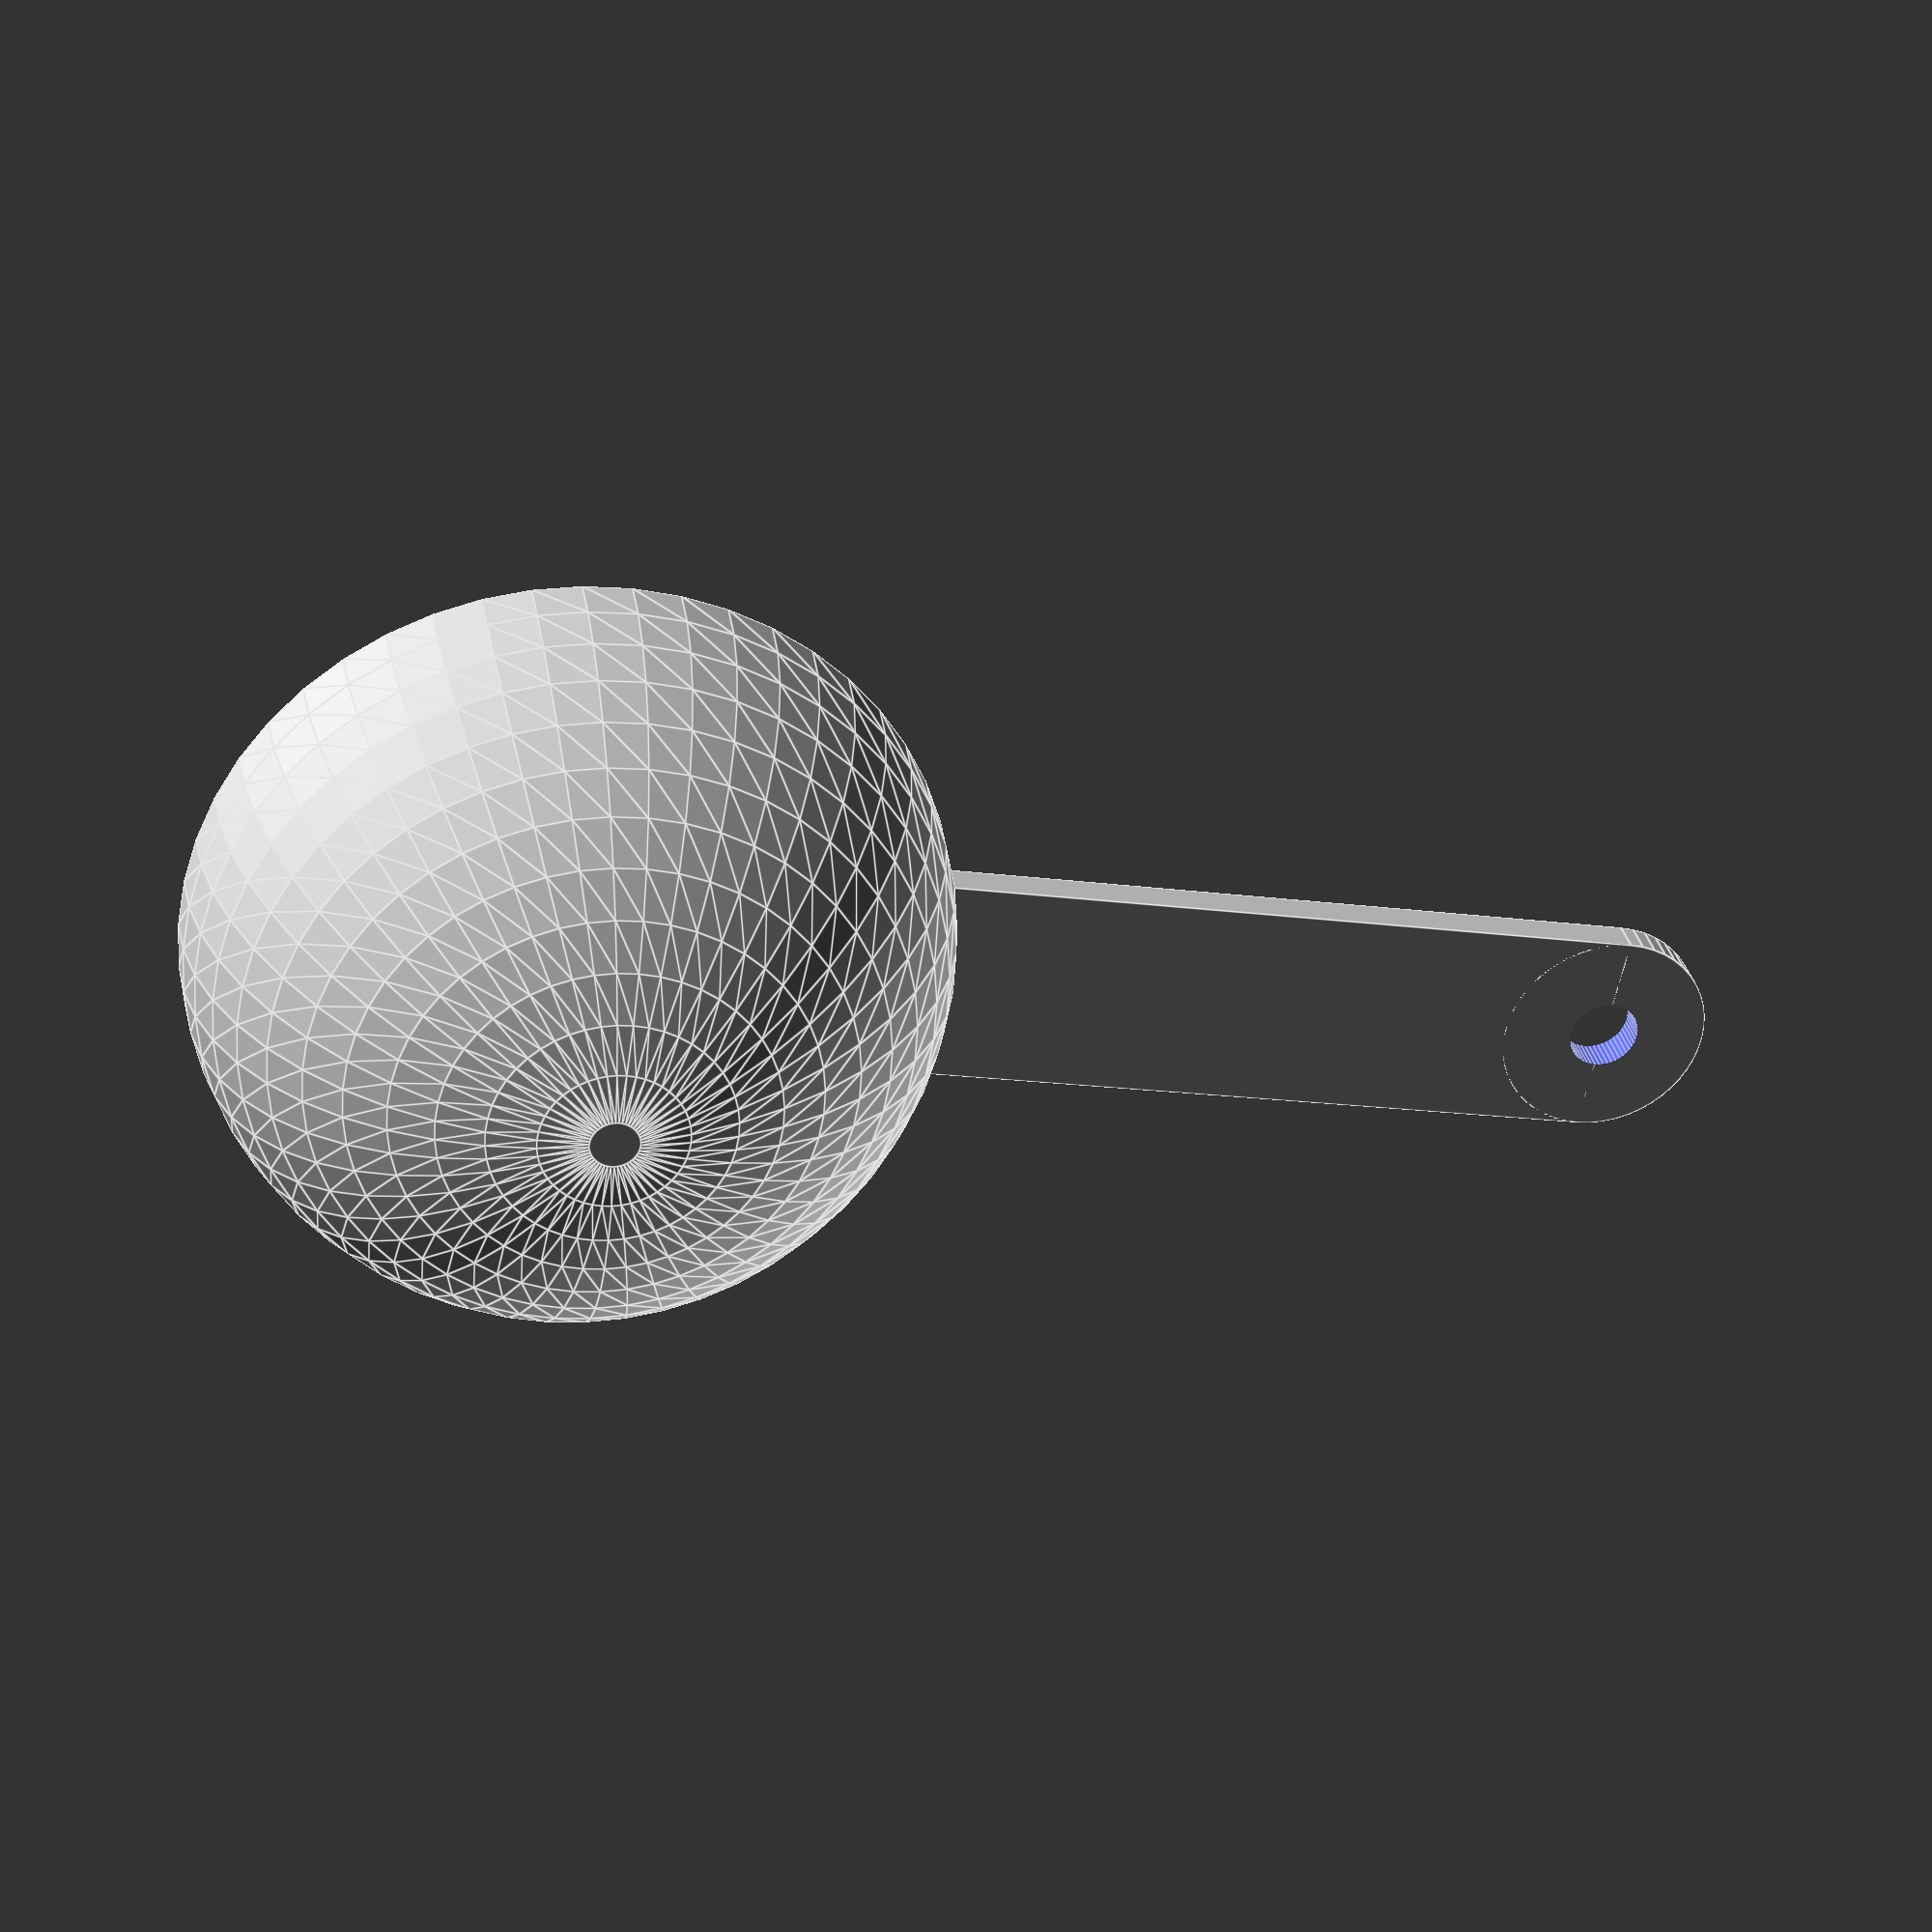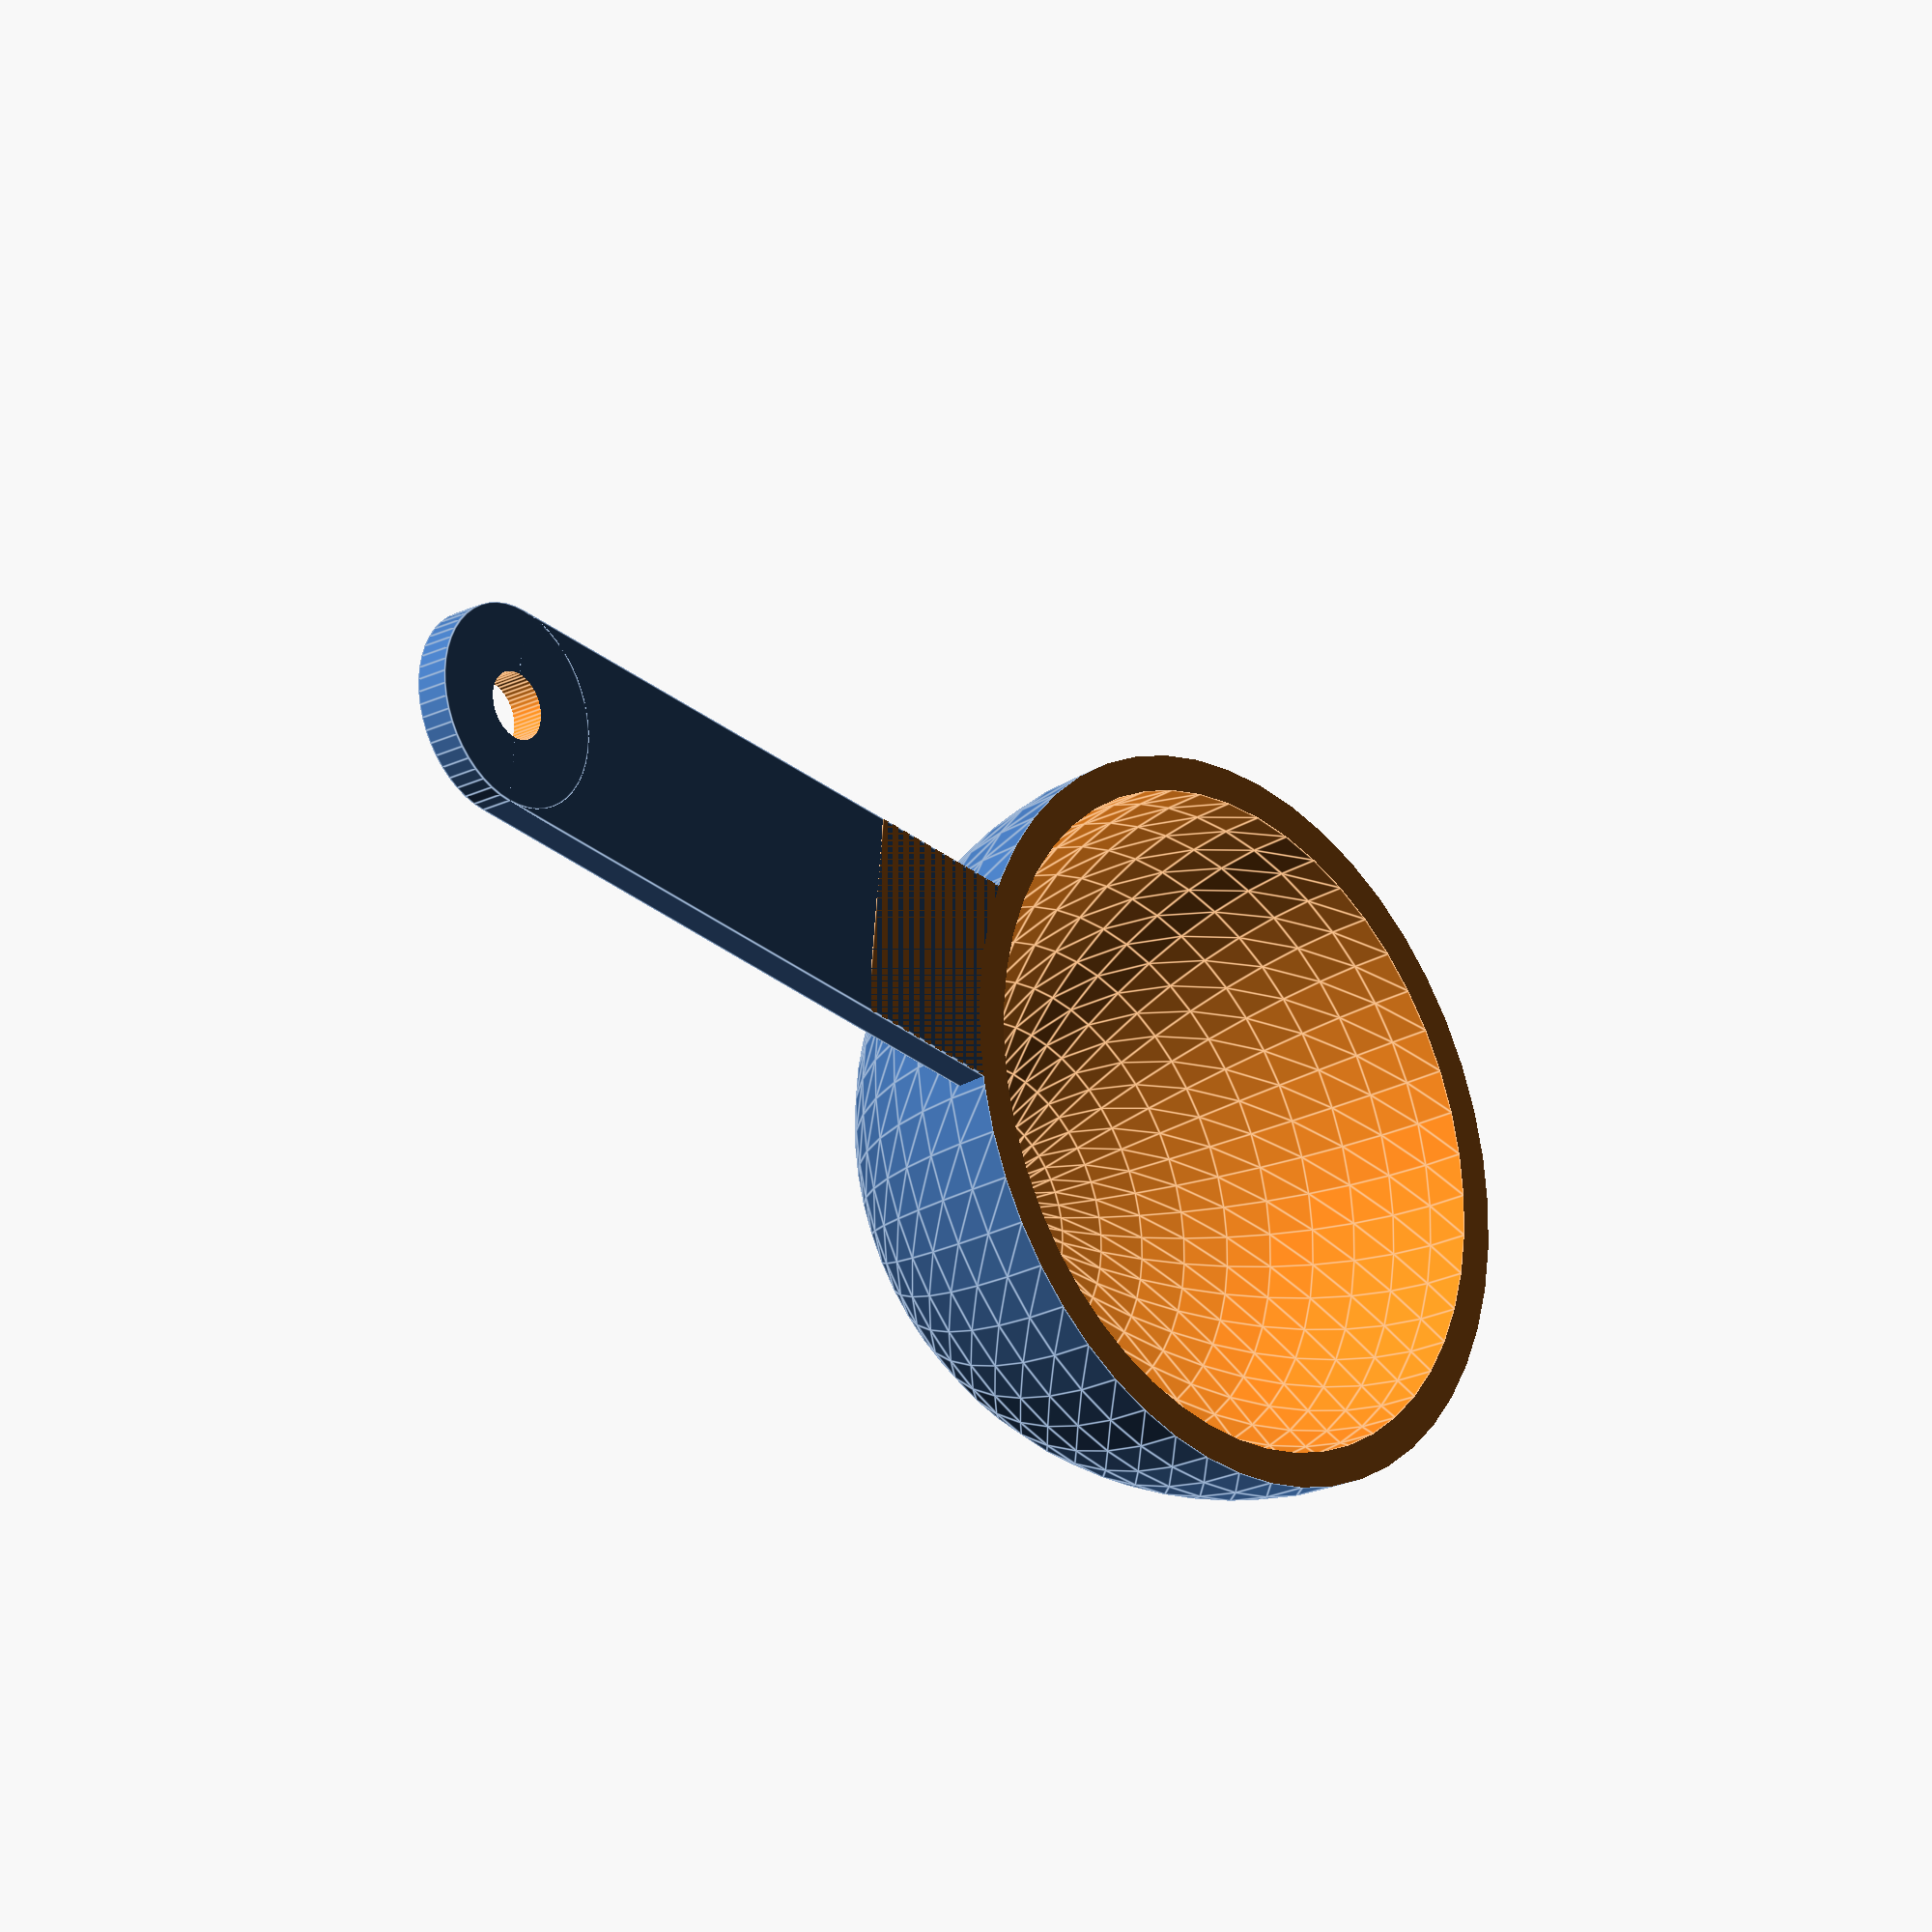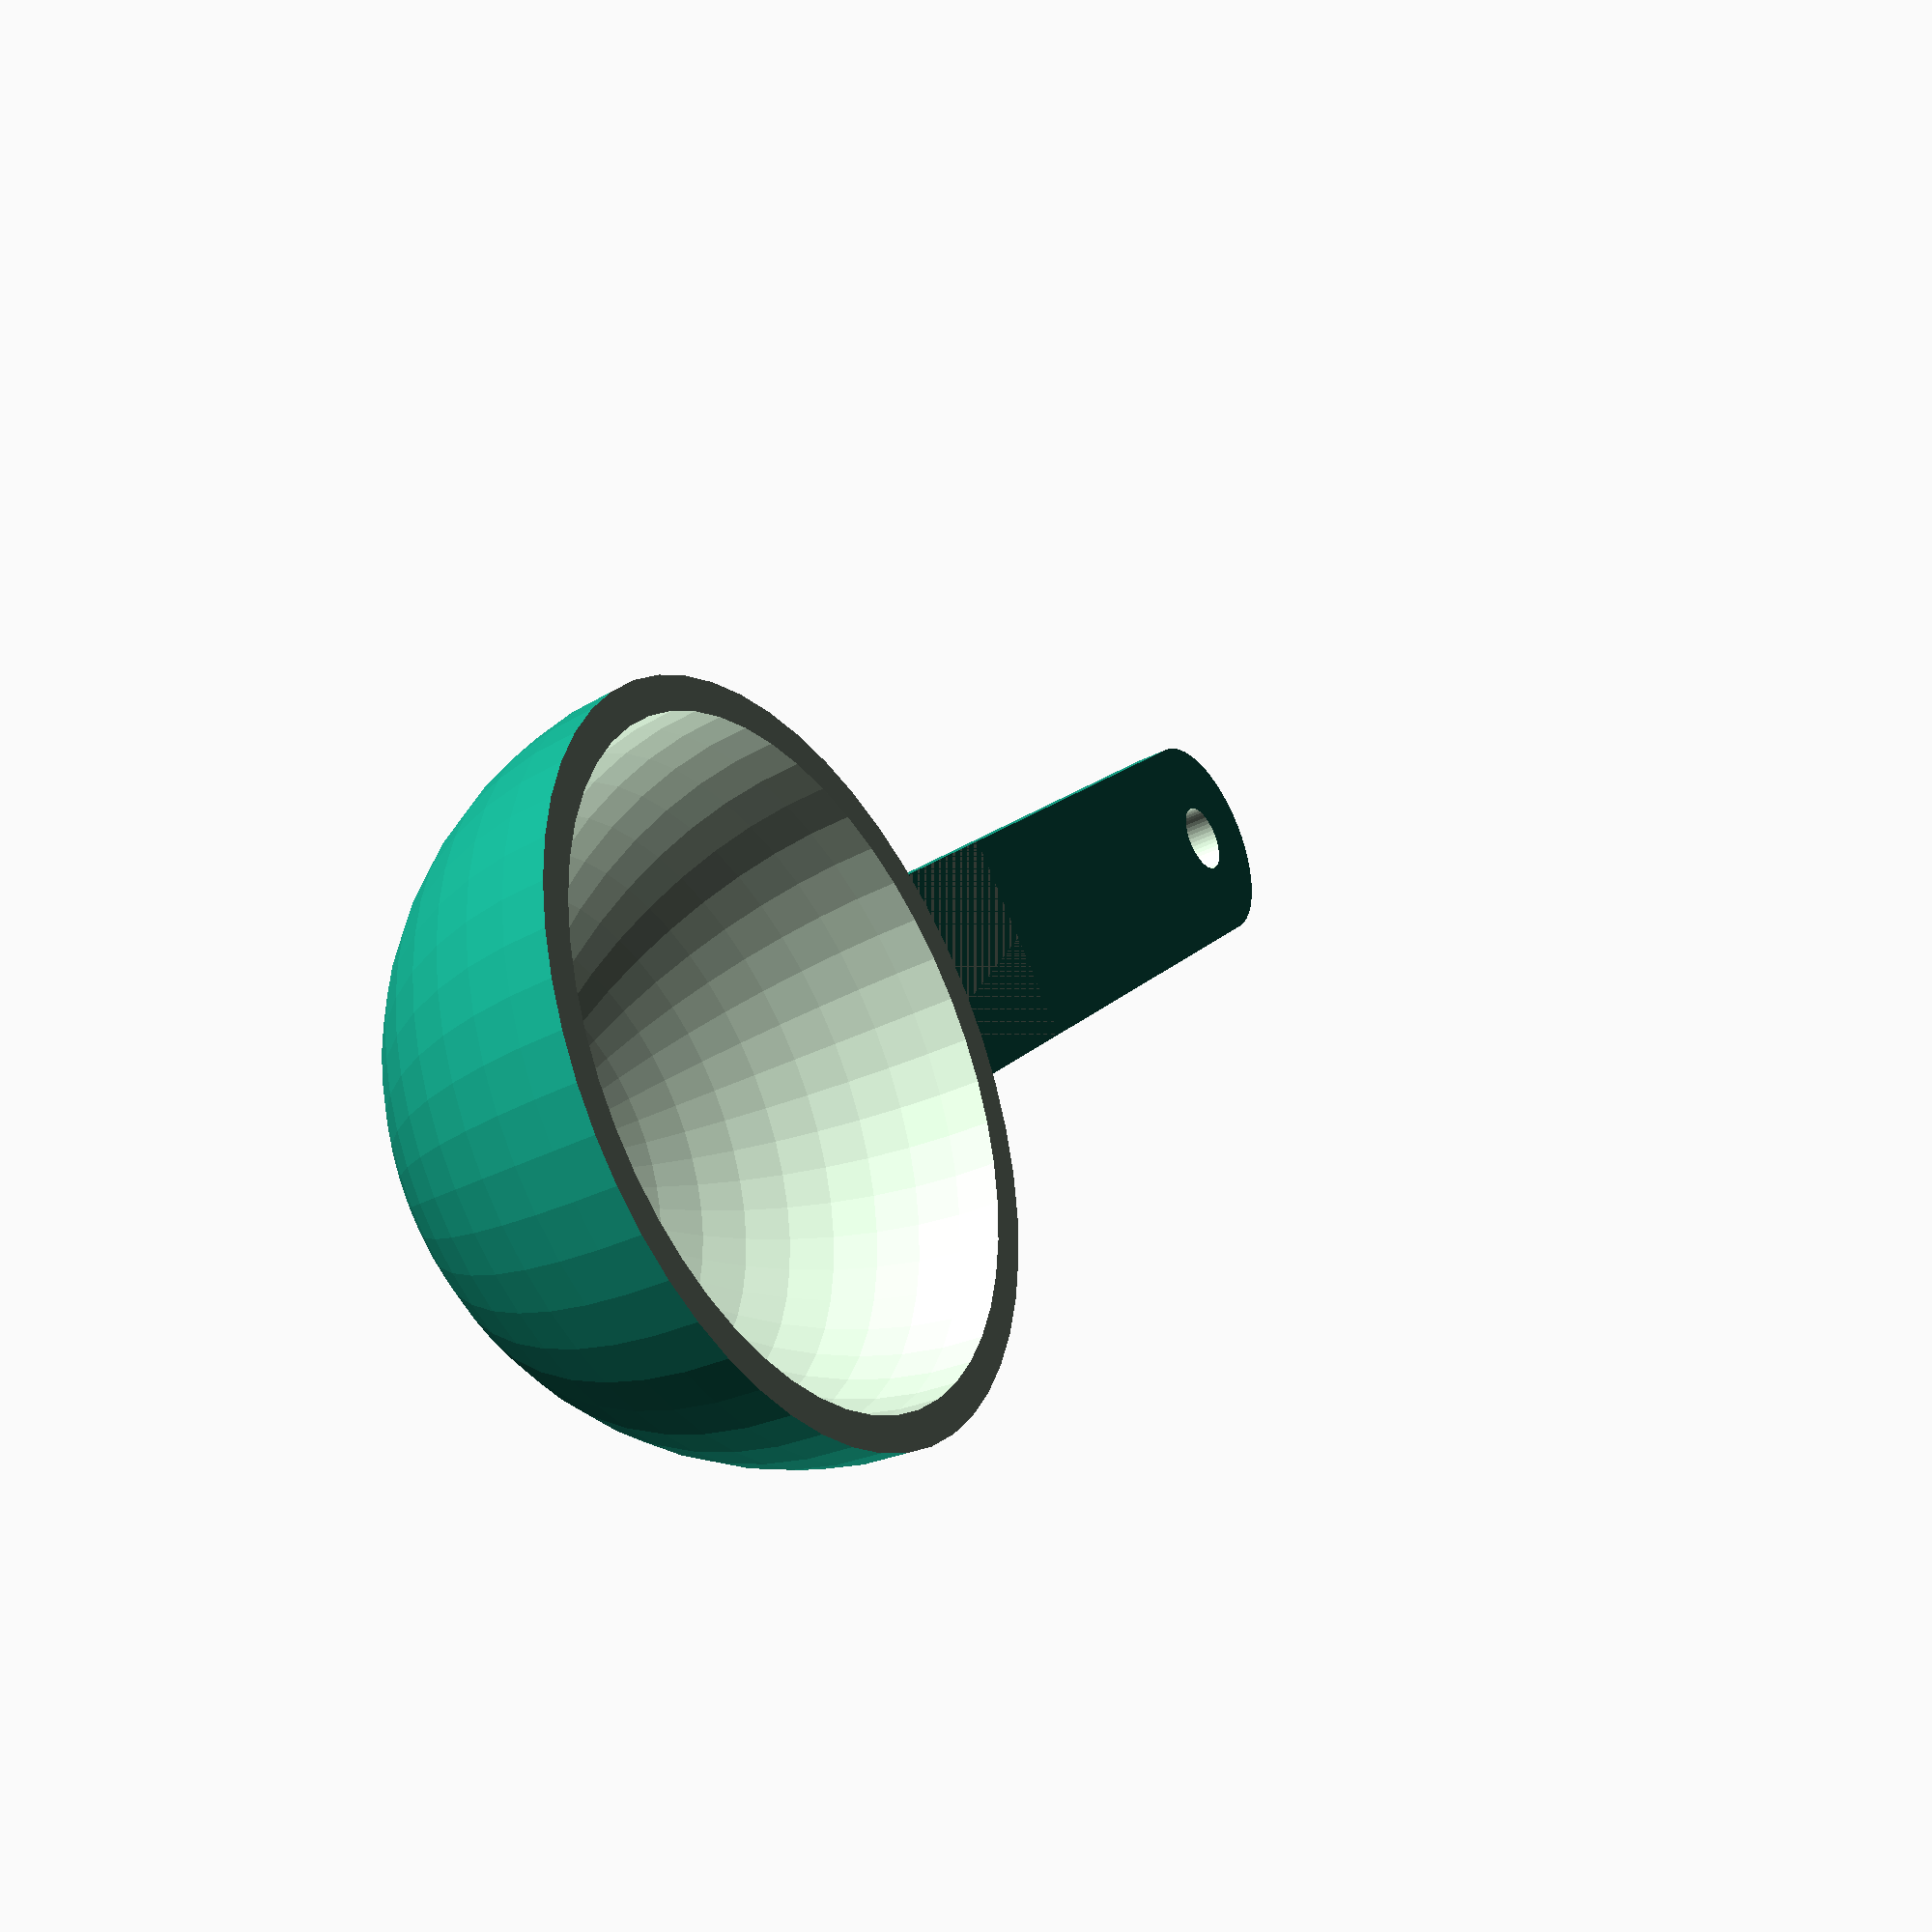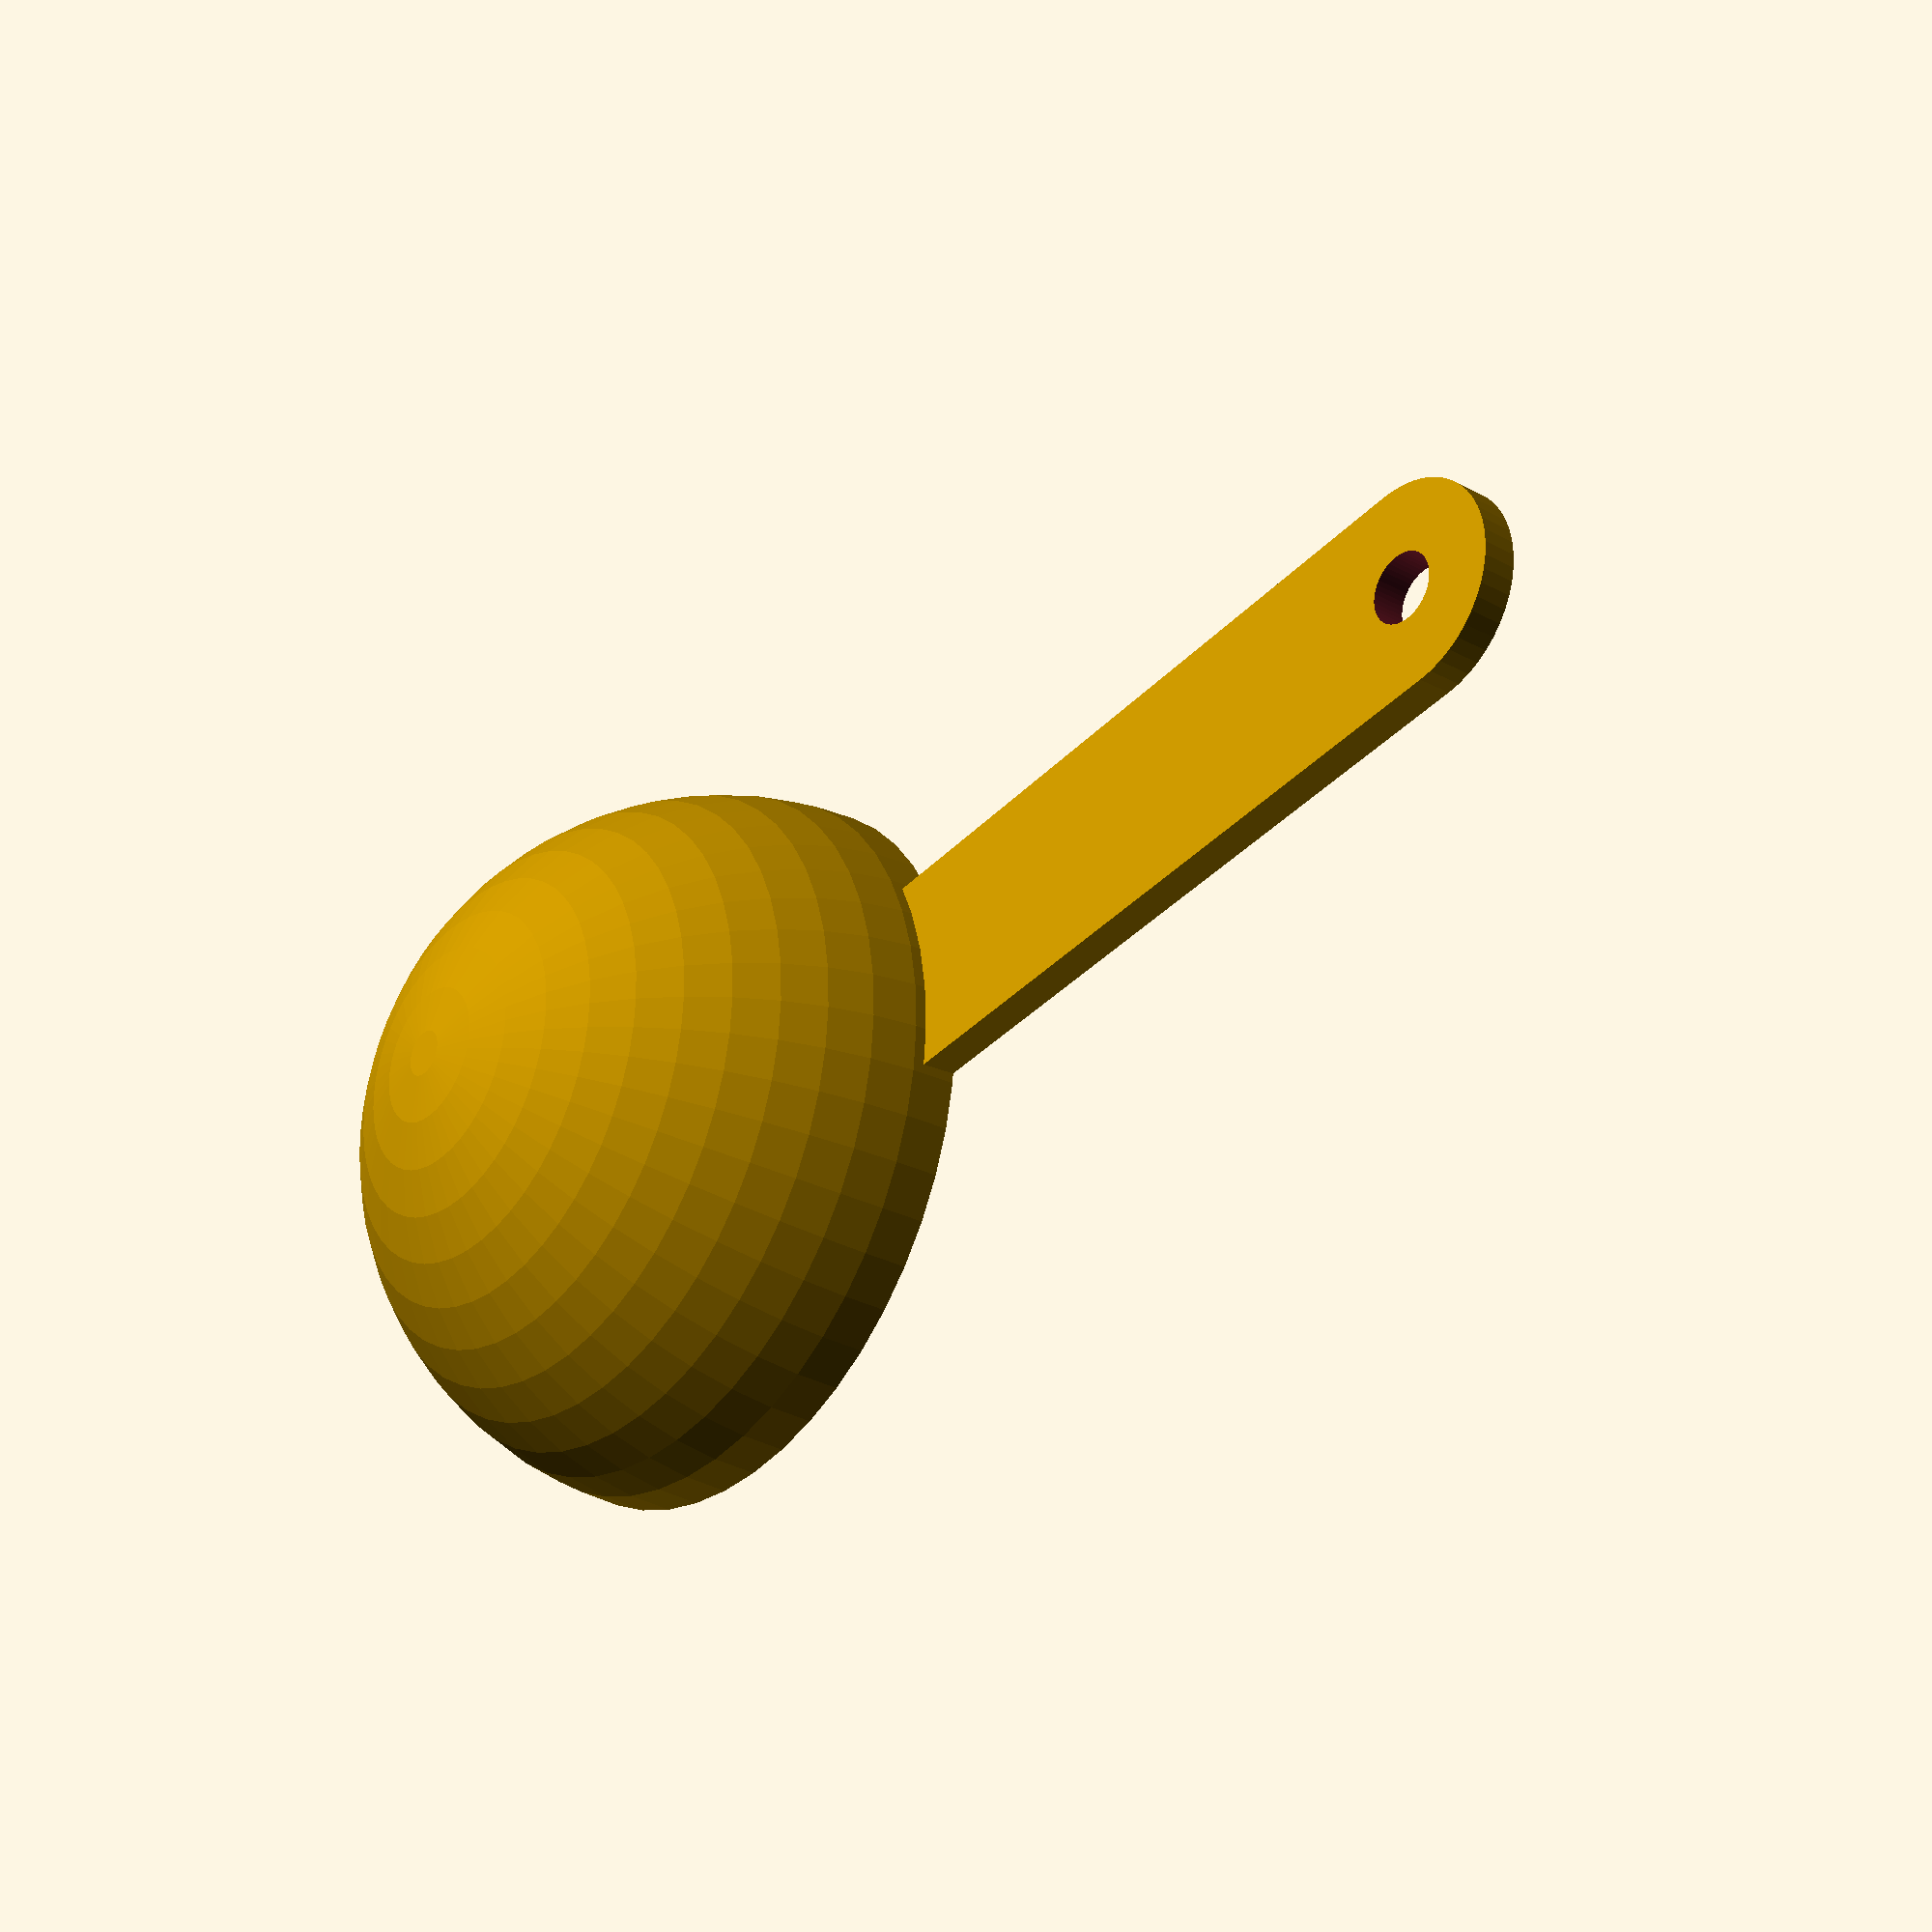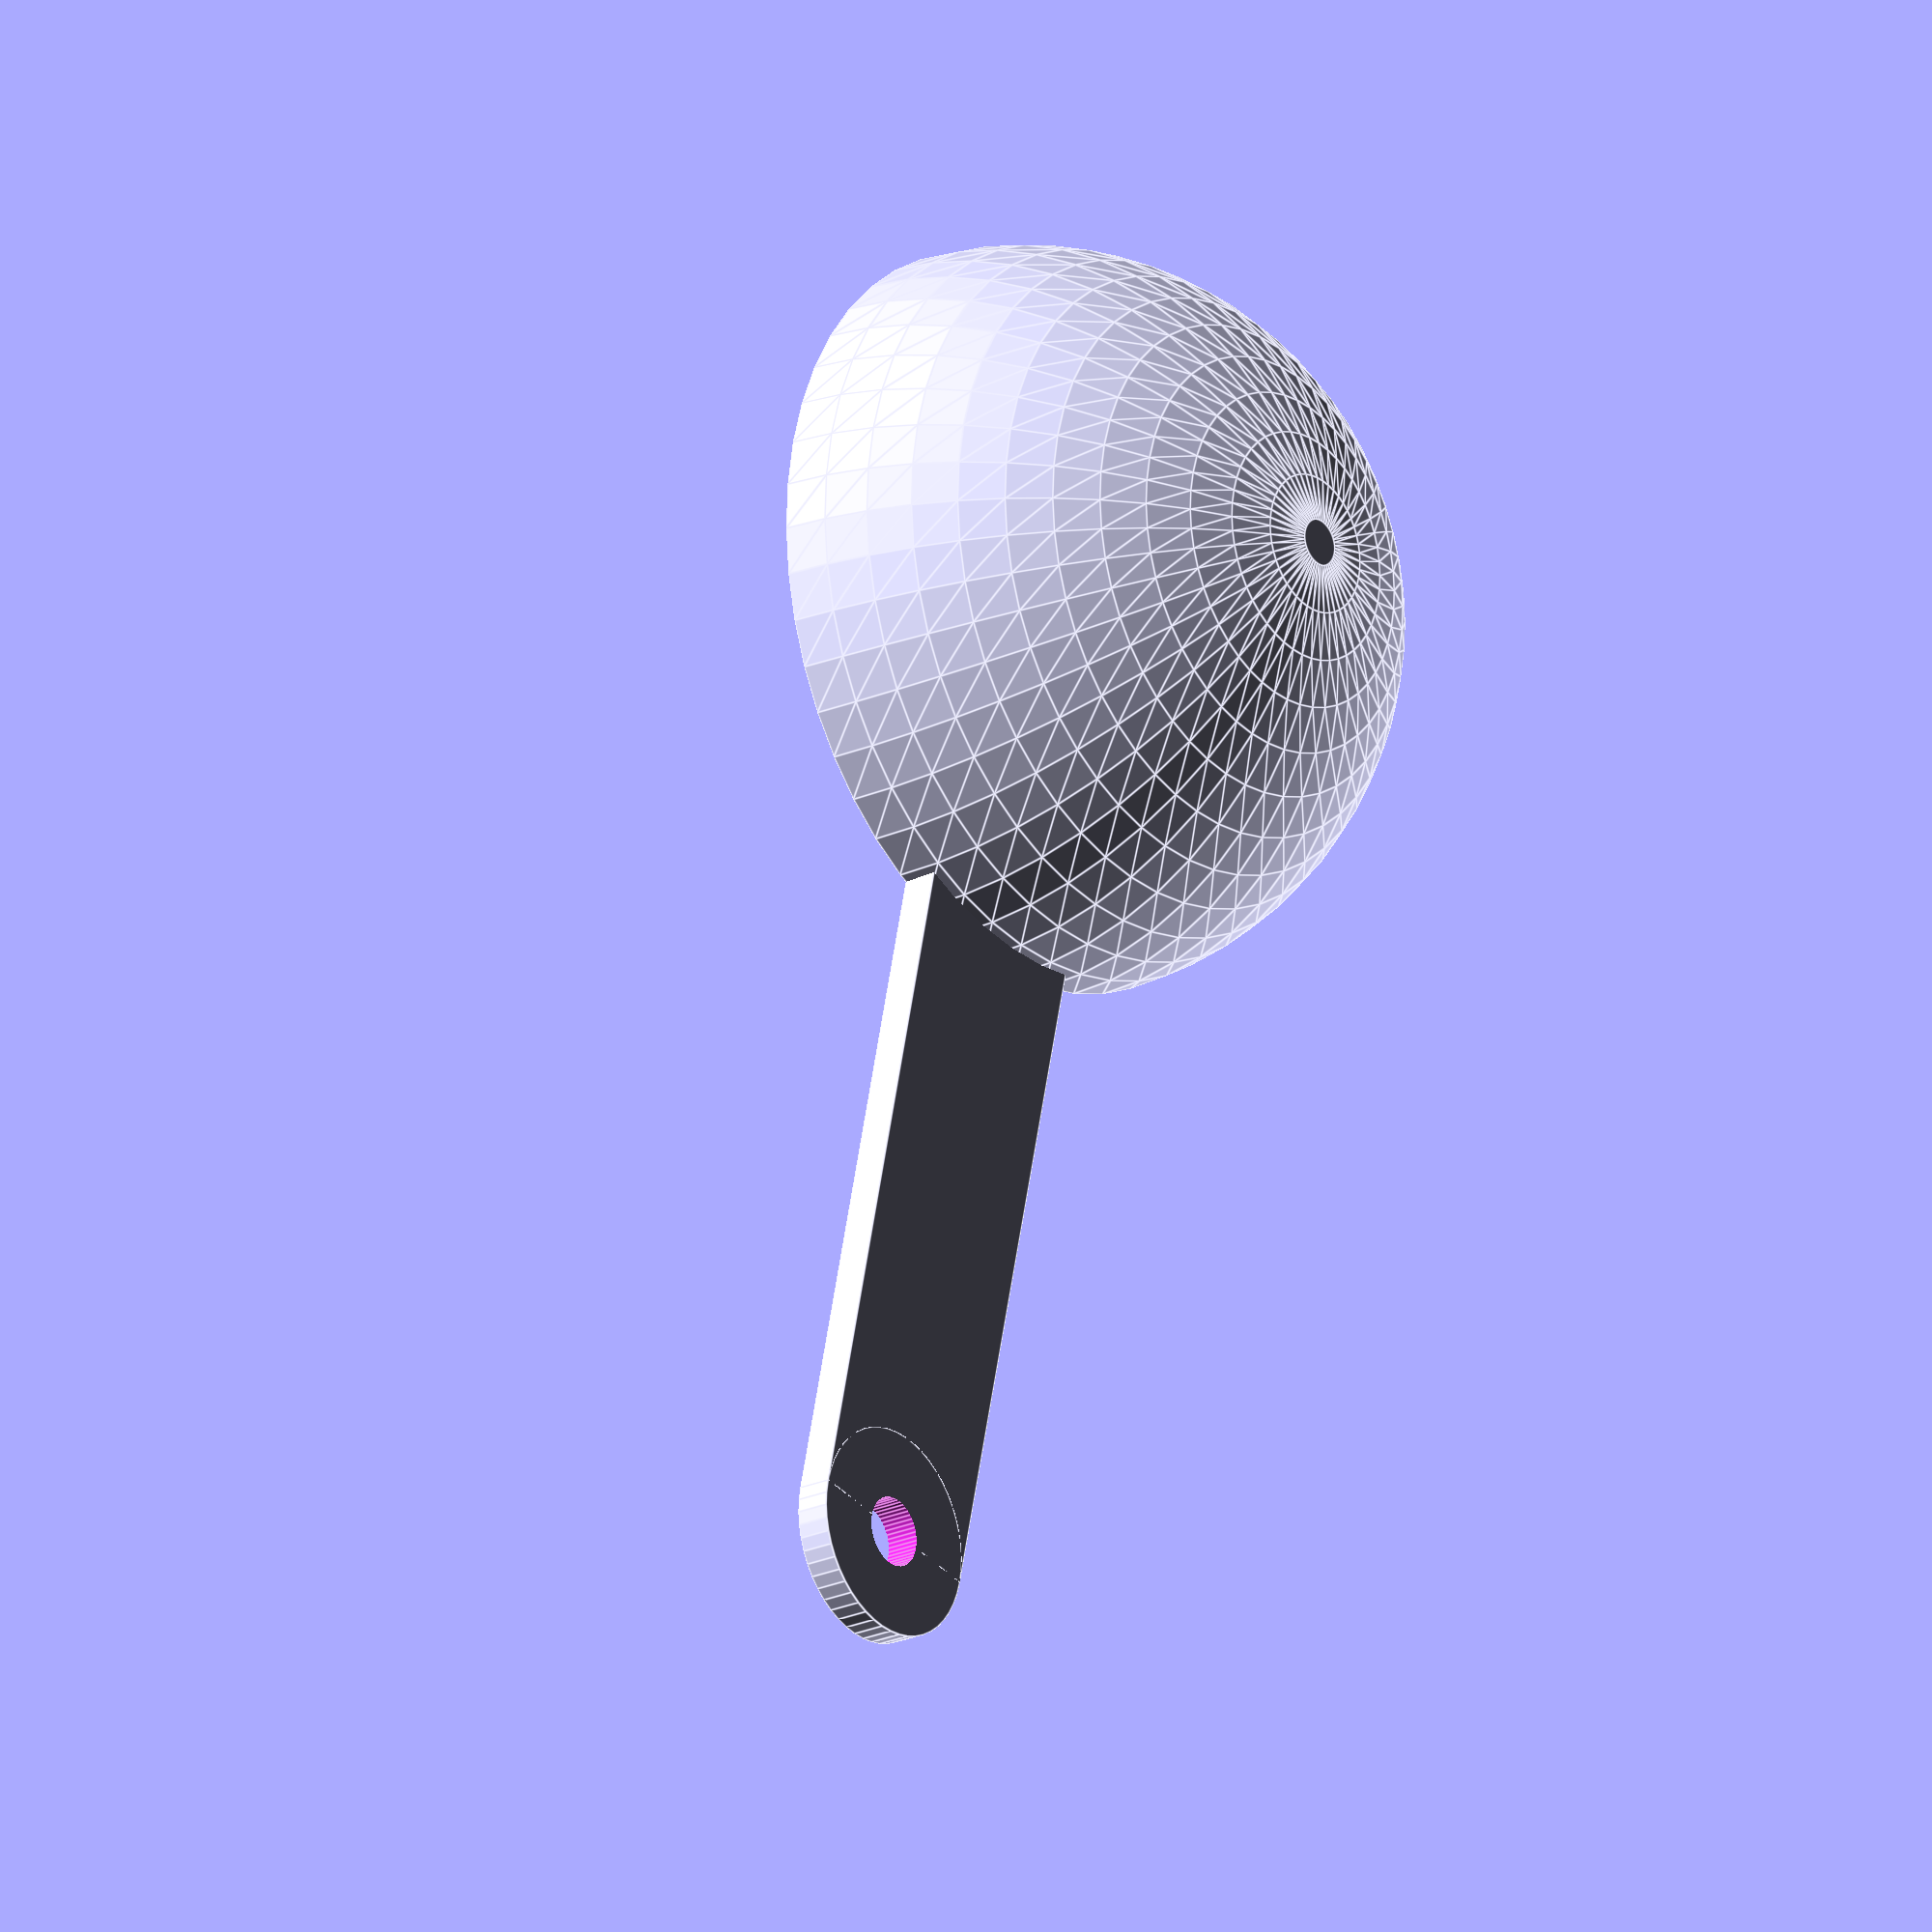
<openscad>
/////
///// PARAMETRIC MEASURING SPOON
///// 1.0
///// by Brian Enigma <brian@netninja.com>
/////
/*

== WHAT IS IT? ==

This file is an OpenSCAD document for outputting a measuring spoon of any
desired volume.  The measuring spoon consists of a scoop (a half-sphere of
desired radius and thickness) connected to a handle (with desired length 
and thickness).  All of these parameters are variables that can be fine
tuned to your desire.

== MAKE YOUR OWN ==

Do you want a two-teaspoon measuring spoon?  Three-quarters of a 
tablespoon?  Five milliliters?  You only need to adjust the "radius"
variable.

To make a measuring spoon of a specific size, you need to first convert 
that size to milliliters.  There are lots of conversion tools to do that.
I use ConvertBot on the iPhone.  Once you have the volume, in milliliters,
convert it to a radius using this formula:

radius (in centimeters) = cube_root((3 * volume) / (2 * pi))

You will need to shift the decimal point over one spot (that is, multiply
by 10) because OpenSCAD uses millimeters.  Plug that radius value into
the variable named "radius" in this document.

If you want a label, uncomment the "label" variable and point it to a
*.dxf file.  My printer was unable to handle the detail of the text labels.

== DESIGN CONSTRAINTS ==

I designed this to print on MY particular Cupcake CNC.  My printer not only
has the older Mark-5 extruder, but suffers from the same extruder motor
issues that many others have.  It's been hacked with a MOSFET between the
extruder controller and extruder, so its accuracy and rate of flow are more
of a black art than an exact science.  

Because of this, it cannot do detail very well.  Your printer might, so I 
highly encourage you to play around with the scoop thickness and labels.
I experimented with 2mm and 3mm thicknesses, but settled on a full half
centimeter (5mm) due to quality issues.  At 2mm, it mostly printed fine
until it got to the apex of the sphere, where there wasn't enough plastic
to handle the overhang.  There was a lot of drool, resulting in a holy
teaspoon.  At 3mm, it was thick enough to print an outer and inner shell
of the half-sphere, then attempt a solid fill.  My extruder spit out too
much plastic for the solid fill, which caused mechanical issues during
printing (little hills of plastic built up which impeded the print 
head's motion).  5mm was thick enough for a hollow (honeycomb) fill which
allows for a little more slop and a little more margin for extruder error.

I really love the labels, but my hacked Mark-5 extruder just spits out
too much plastic for those to work without buildup and, consequently, 
mechanical errors during printing.

*/

////////// Uncomment these lines for a 1 tsp measuring spoon
//radius = 13.301; // radius of the inner half-sphere
//label = "1tsp";

////////// Uncomment these lines for a 1 tbl measuring spoon
radius = 19.184; // radius of the inner half-sphere
label = "1tbl";


//label = "half_tsp";
//label = "quarter_tsp";

// width of handle
handle_width = 12;

// thickness of handle and scoop
scoop_thickness = 2;
handle_thickness = 2;

// length of handle (actually, not including the end-cap)
handle_length = 60;

// hanger hole radius
hole_radius = 2;

// resolution of spheres -- 10 makes for quick renders, higher makes for good prints
//res = 10;
res = 50;

translate(v = [0, -25, 0]) // slide over to be better centered on the table
{
	rotate (a = [0, 180, 0]) // rotate to place correctly on the table for printing
	{
		difference() // subtract out the inner sphere and make it only half a sphere
		{
			union() // combine spheres with handle and curve on end of handle
			{
				// outer sphere
				sphere(r = radius + scoop_thickness, $fn = res);
				// handle
				translate(v = [handle_width / 2 * -1, 0, handle_thickness * -1]) {
					cube(size = [handle_width, handle_length, handle_thickness]);
				}
				// cap at end of handle
				translate(v = [0, handle_length, handle_thickness * -1]) 
				{
					cylinder(h = handle_thickness, r = handle_width / 2, $fn = res);
				}
			}
			// subtract out top half of spheres
			translate(v = [-30, -30, 0])
			{
				cube(size = [60, 60, 60]);
			}
			// subtract out inner sphere
			sphere(r = radius, $fn = res);
			// subtract out hanger hole
			translate(v = [0, handle_length, handle_thickness * -1.5]) 
			{
				cylinder(h = handle_thickness * 2, r = hole_radius, $fn = res);
			}
			// Extrude a label, if given one
			if ("" != label)
			{
				translate(v = [5.5, handle_length / 2, handle_thickness / -2]) 
				{
					rotate(a = [0, 0, 90]) {
						scale(v = [7, 7, 7])
						{
							linear_extrude(file = str(label, ".dxf"), height = thickness / 2);
						}
					}
				}
			}
		}
	}
}
</openscad>
<views>
elev=148.5 azim=281.4 roll=190.2 proj=p view=edges
elev=23.2 azim=84.0 roll=132.1 proj=o view=edges
elev=216.3 azim=134.5 roll=56.4 proj=p view=wireframe
elev=207.6 azim=260.5 roll=129.8 proj=p view=solid
elev=20.0 azim=193.6 roll=309.1 proj=o view=edges
</views>
